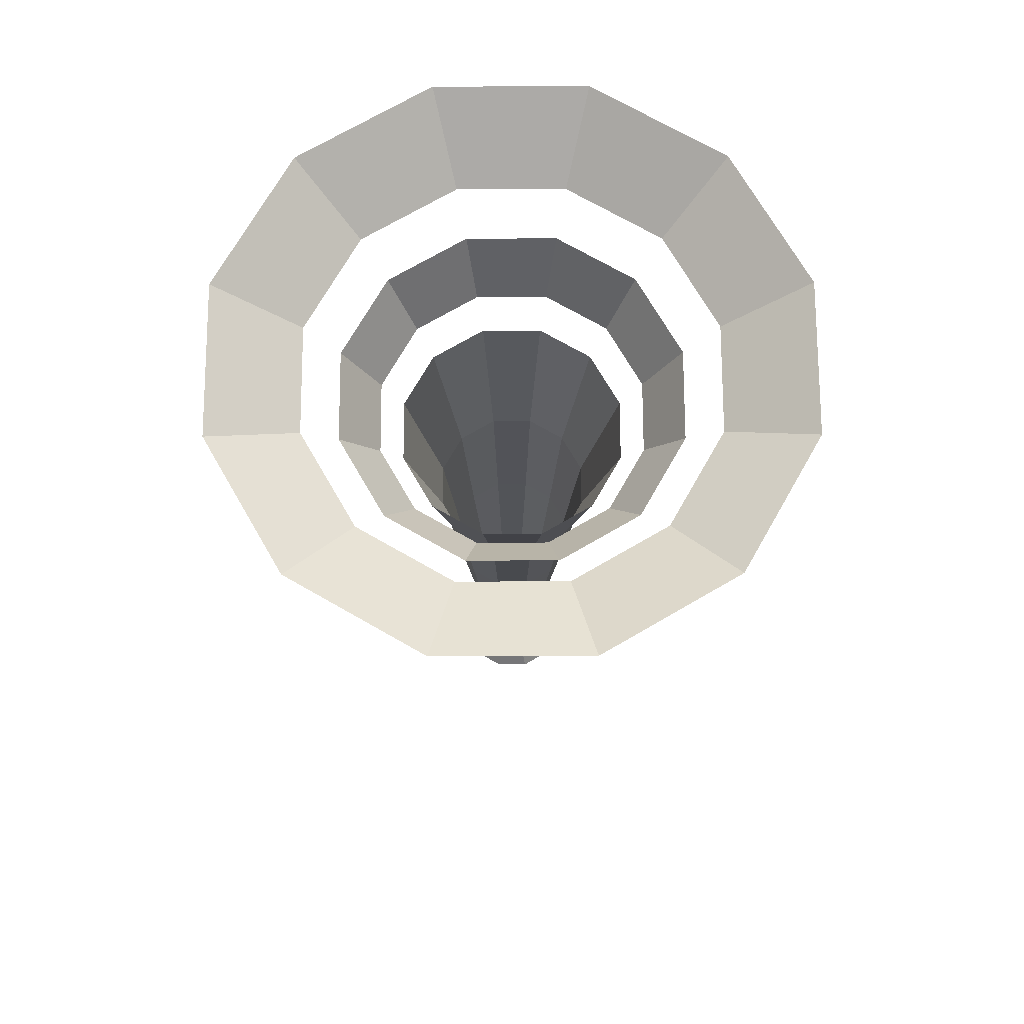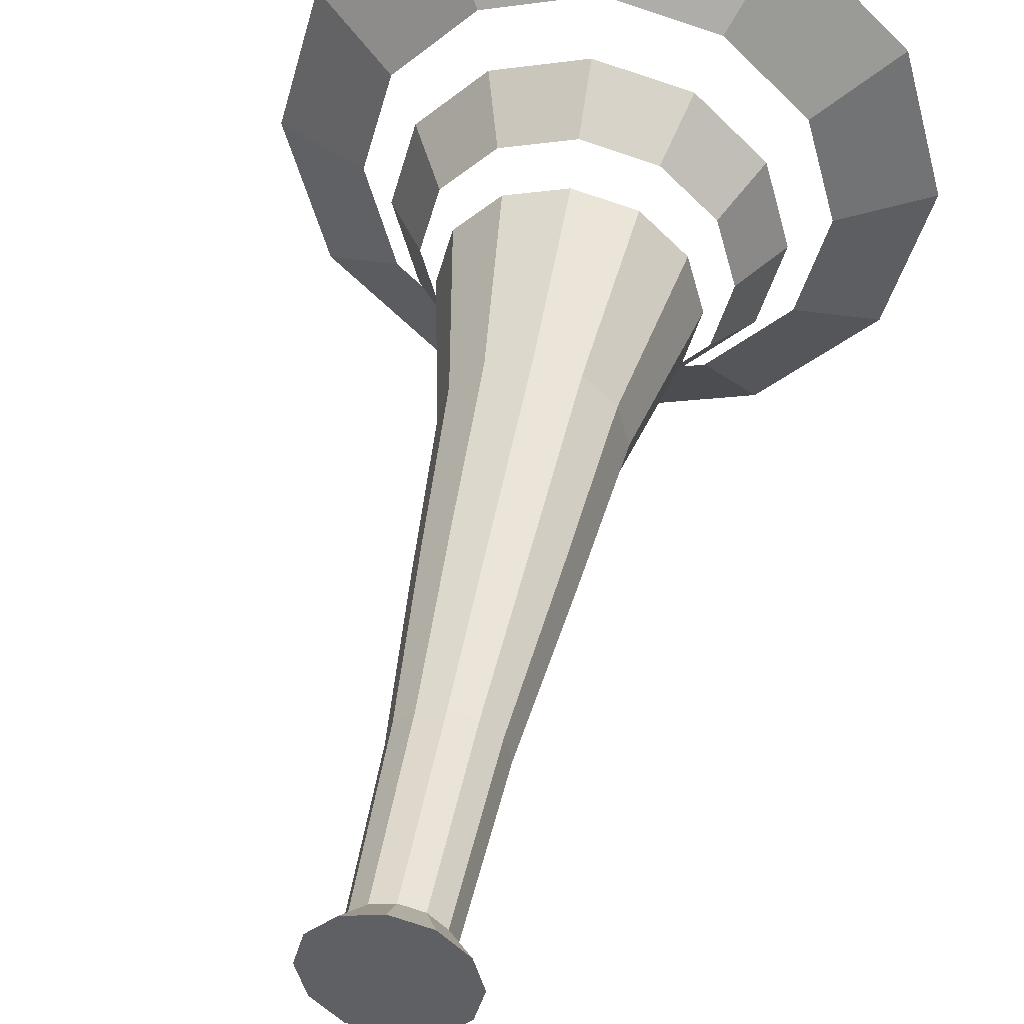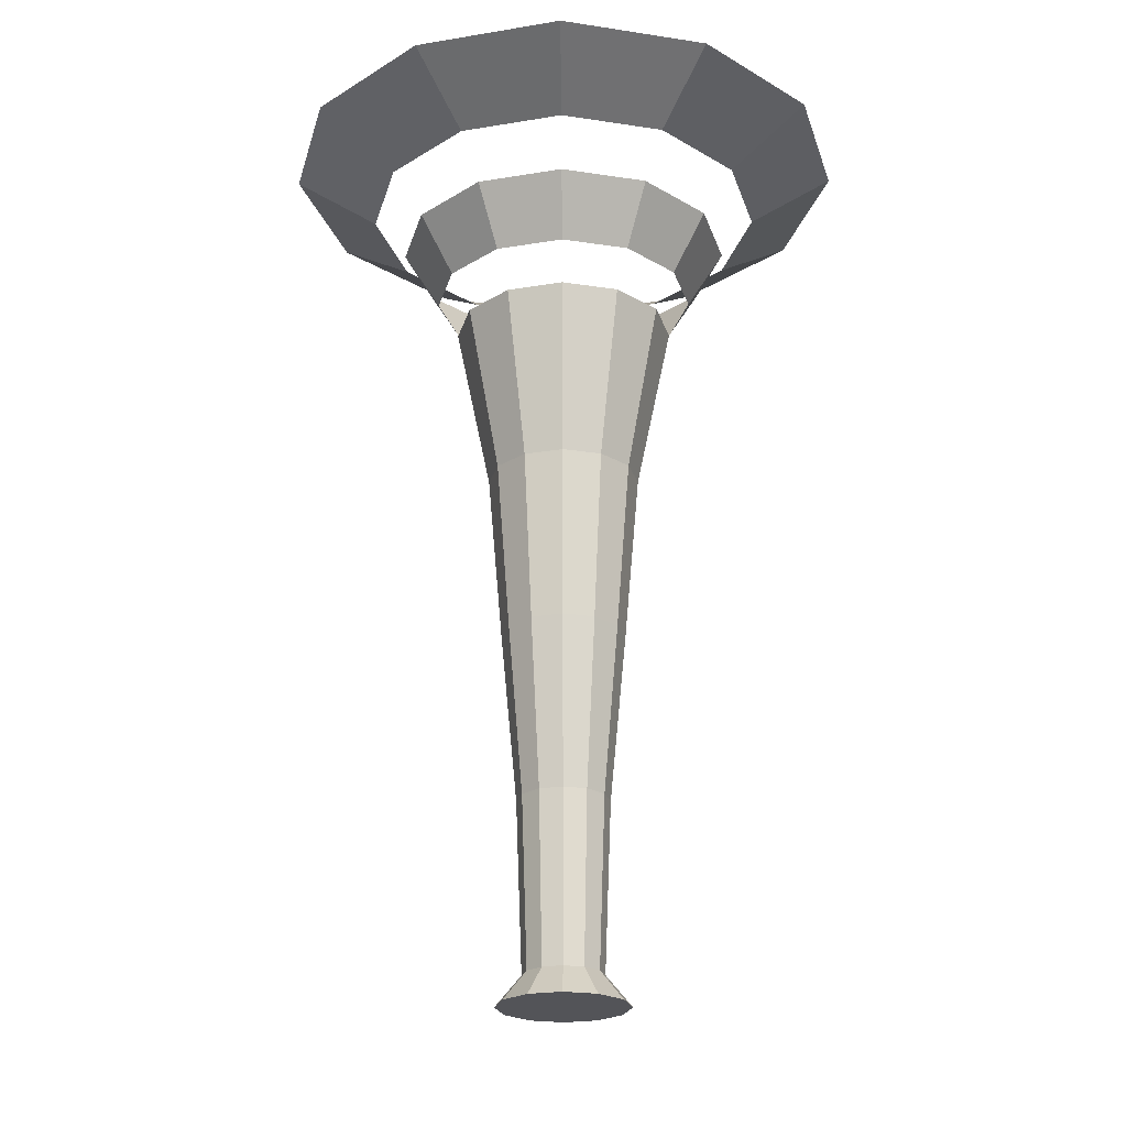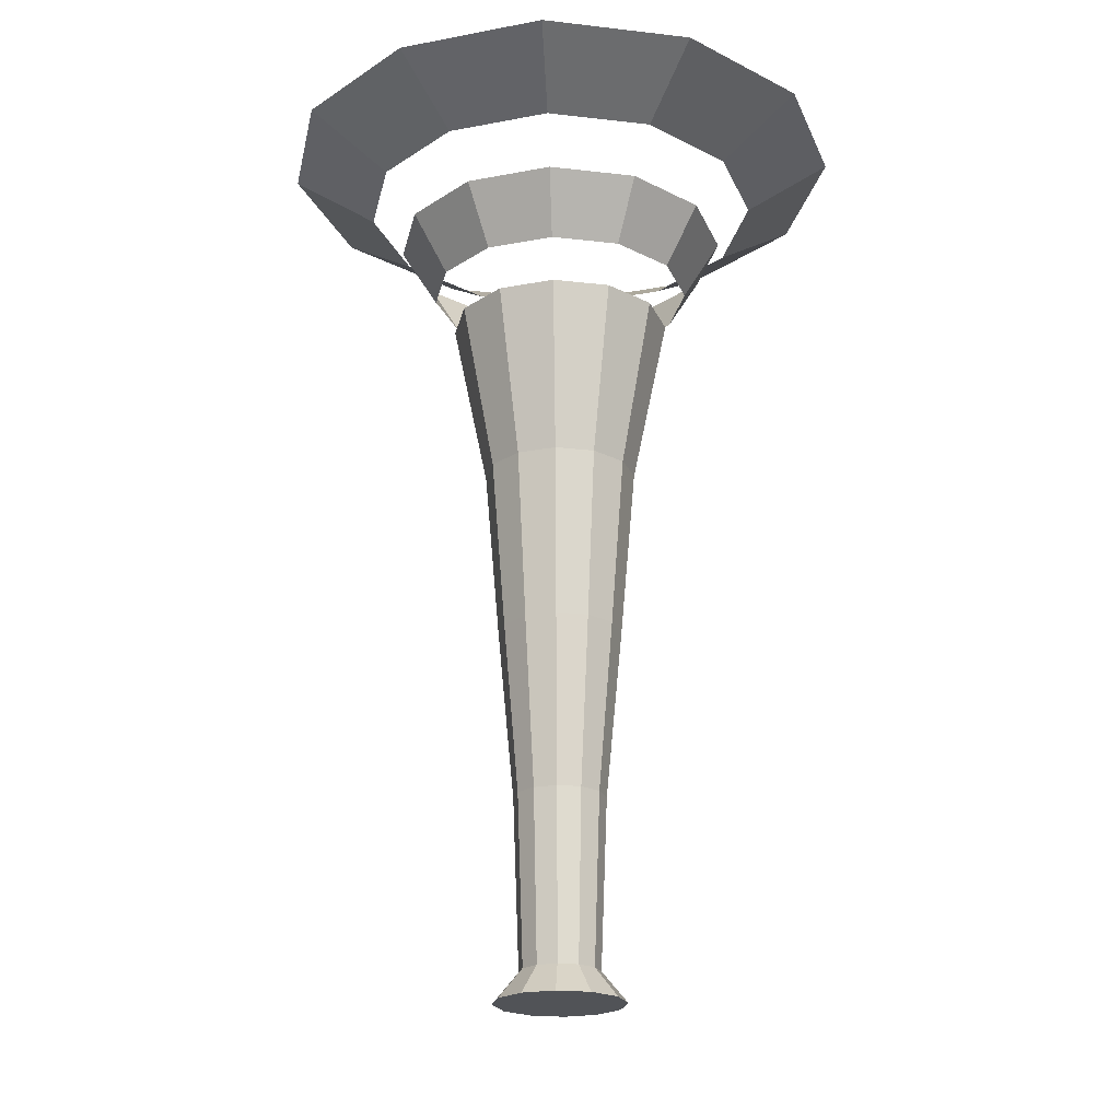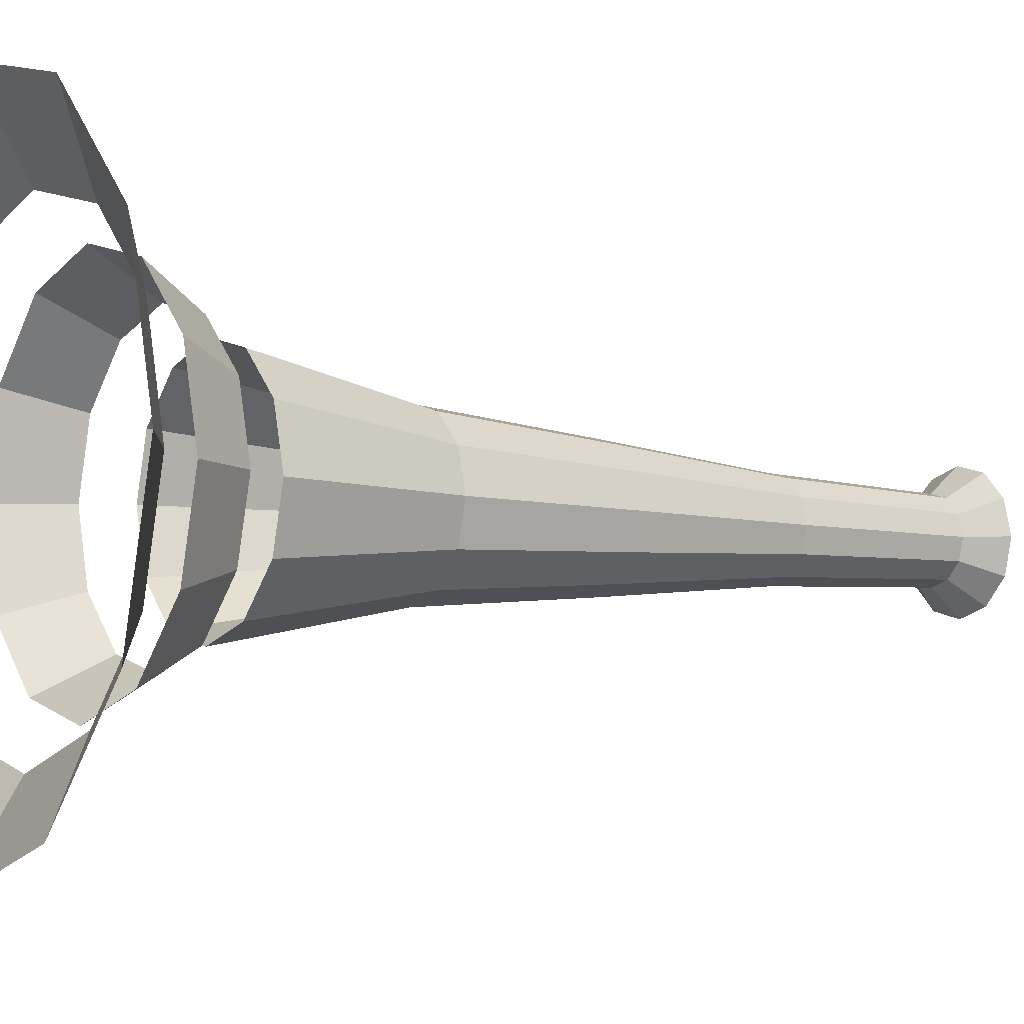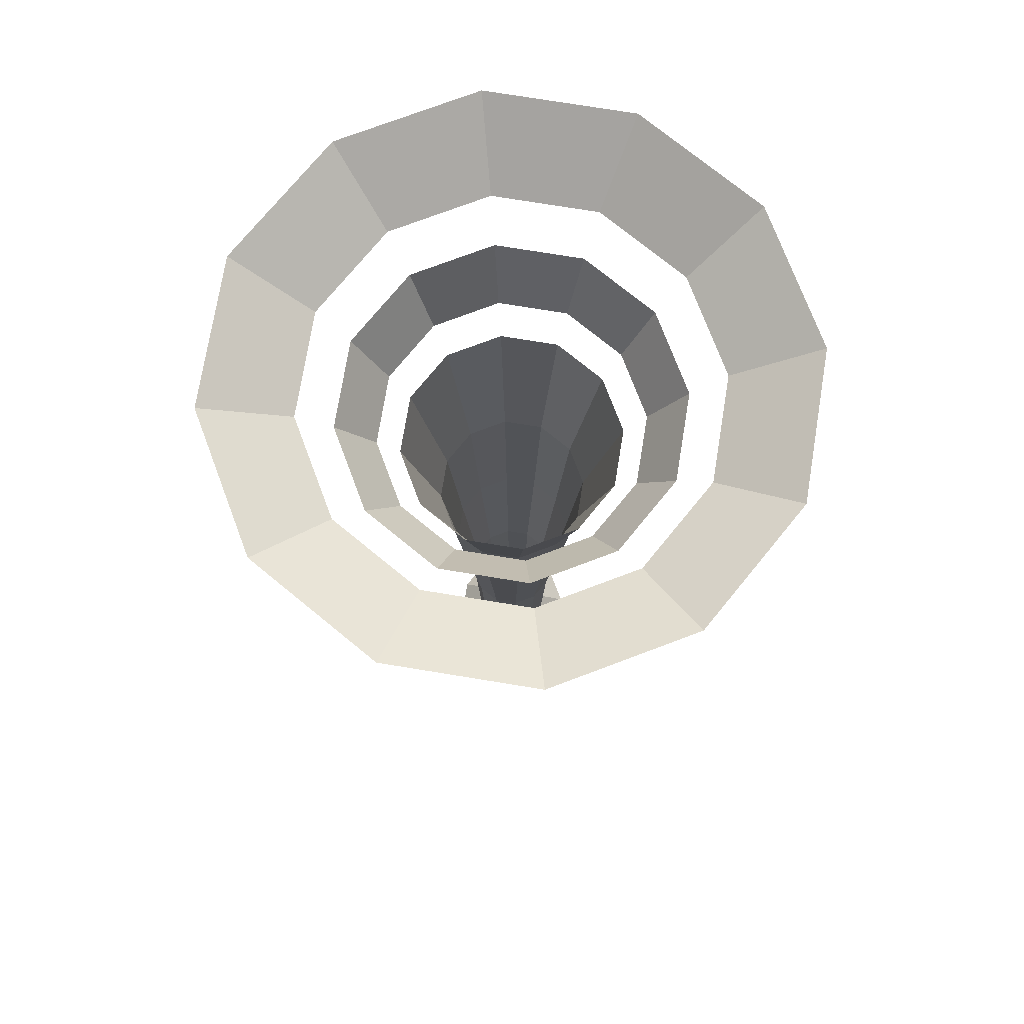
<metadata>
{"format":"obj","ext":"obj","renderer":"f3d","projection":"perspective","resolution":1024,"background":"white","views":[{"elev":72.0,"azim":74.8,"up":"+Y"},{"elev":43.5,"azim":10.3,"up":"+Z"},{"elev":-23.4,"azim":150.6,"up":"+Y"},{"elev":-21.8,"azim":93.5,"up":"+Y"},{"elev":-5.9,"azim":-123.6,"up":"+Z"},{"elev":74.4,"azim":-125.7,"up":"+Y"}]}
</metadata>
<code>
o Torch_Cylinder.006
v -0 0.1159 -0.1384
v 0 2.512 -0.3907
v 0.0692 0.1159 -0.1199
v 0.1954 2.512 -0.3384
v 0.1199 0.1159 -0.0692
v 0.3384 2.512 -0.1954
v 0.1384 0.1159 0
v 0.3907 2.512 0
v 0.1199 0.1159 0.0692
v 0.3384 2.512 0.1954
v 0.0692 0.1159 0.1199
v 0.1954 2.512 0.3384
v 0 0.1159 0.1384
v 0 2.512 0.3907
v -0.0692 0.1159 0.1199
v -0.1954 2.512 0.3384
v -0.1199 0.1159 0.0692
v -0.3384 2.512 0.1954
v -0.1384 0.1159 0
v -0.3907 2.512 0
v -0.1199 0.1159 -0.0692
v -0.3384 2.512 -0.1954
v -0.0692 0.1159 -0.1199
v -0.1954 2.512 -0.3384
v 0 0.00944 -0.2275
v 0.1138 0.00944 -0.197
v 0.197 0.00944 -0.1138
v 0.2275 0.00944 0
v 0.197 0.00944 0.1138
v 0.1138 0.00944 0.197
v 0 0.00944 0.2275
v -0.1138 0.00944 0.197
v -0.197 0.00944 0.1138
v -0.2275 0.00944 0
v -0.197 0.00944 -0.1138
v -0.1138 0.00944 -0.197
v -0 0.7149 -0.1605
v -0 1.314 -0.2169
v -0 1.913 -0.268
v 0.134 1.913 -0.2321
v 0.1084 1.314 -0.1878
v 0.08023 0.7149 -0.139
v 0.2321 1.913 -0.134
v 0.1878 1.314 -0.1084
v 0.139 0.7149 -0.08023
v 0.268 1.913 0
v 0.2169 1.314 0
v 0.1605 0.7149 0
v 0.2321 1.913 0.134
v 0.1878 1.314 0.1084
v 0.139 0.7149 0.08023
v 0.134 1.913 0.2321
v 0.1084 1.314 0.1878
v 0.08023 0.7149 0.139
v 0 1.913 0.268
v 0 1.314 0.2169
v 0 0.7149 0.1605
v -0.134 1.913 0.2321
v -0.1084 1.314 0.1878
v -0.08023 0.7149 0.139
v -0.2321 1.913 0.134
v -0.1878 1.314 0.1084
v -0.139 0.7149 0.08023
v -0.268 1.913 0
v -0.2169 1.314 0
v -0.1605 0.7149 0
v -0.2321 1.913 -0.134
v -0.1878 1.314 -0.1084
v -0.139 0.7149 -0.08023
v -0.134 1.913 -0.2321
v -0.1084 1.314 -0.1878
v -0.08023 0.7149 -0.139
v 0 2.643 -0.465
v 0.2325 2.643 -0.4027
v 0.4027 2.643 -0.2325
v 0.465 2.643 0
v 0.4027 2.643 0.2325
v 0.2325 2.643 0.4027
v 0 2.643 0.465
v -0.2325 2.643 0.4027
v -0.4027 2.643 0.2325
v -0.465 2.643 0
v -0.4027 2.643 -0.2325
v -0.2325 2.643 -0.4027
v 0 2.851 -0.5948
v 0.2974 2.851 -0.5151
v 0.5151 2.851 -0.2974
v 0.5948 2.851 -0
v 0.5151 2.851 0.2974
v 0.2974 2.851 0.5151
v 0 2.851 0.5948
v -0.2974 2.851 0.5151
v -0.5151 2.851 0.2974
v -0.5948 2.851 0
v -0.5151 2.851 -0.2974
v -0.2974 2.851 -0.5151
v 0 2.997 -0.7119
v 0.3559 2.997 -0.6165
v 0.6165 2.997 -0.3559
v 0.7119 2.997 -0
v 0.6165 2.997 0.3559
v 0.3559 2.997 0.6165
v 0 2.997 0.7119
v -0.3559 2.997 0.6165
v -0.6165 2.997 0.3559
v -0.7119 2.997 0
v -0.6165 2.997 -0.3559
v -0.3559 2.997 -0.6165
v 0 3.177 -1.01
v 0.5052 3.177 -0.8751
v 0.8751 3.177 -0.5052
v 1.01 3.177 -0
v 0.8751 3.177 0.5052
v 0.5052 3.177 0.8751
v 0 3.177 1.01
v -0.5052 3.177 0.8751
v -0.8751 3.177 0.5052
v -1.01 3.177 0
v -0.8751 3.177 -0.5052
v -0.5052 3.177 -0.8751
g Torch_Cylinder.006_Metal
f 39 2 4
f 40 4 6
f 43 6 8
f 8 10 49
f 10 12 52
f 52 12 14
f 14 16 58
f 58 16 18
f 18 20 64
f 20 22 67
f 24 2 39
f 22 24 70
f 1 25 36
f 25 29 33
f 21 23 36
f 21 35 34
f 19 34 33
f 17 33 32
f 15 32 31
f 13 31 30
f 9 11 30
f 9 29 28
f 5 7 28
f 5 27 26
f 3 26 25
f 69 72 23
f 68 71 72
f 67 70 71
f 72 37 1
f 71 38 37
f 71 70 39
f 66 69 21
f 65 68 69
f 64 67 68
f 63 66 19
f 63 62 65
f 61 64 65
f 60 63 17
f 59 62 63
f 59 58 61
f 57 60 15
f 56 59 60
f 55 58 59
f 54 57 13
f 53 56 57
f 53 52 55
f 51 54 11
f 50 53 54
f 49 52 53
f 7 48 51
f 47 50 51
f 46 49 50
f 45 48 7
f 45 44 47
f 44 43 46
f 42 45 5
f 42 41 44
f 41 40 43
f 37 42 3
f 38 41 42
f 39 40 41
f 73 84 96
f 83 95 96
f 82 94 95
f 82 81 93
f 80 92 93
f 80 79 91
f 79 78 90
f 78 77 89
f 76 88 89
f 75 87 88
f 74 86 87
f 73 85 86
f 97 108 120
f 107 119 120
f 106 118 119
f 105 117 118
f 105 104 116
f 104 103 115
f 102 114 115
f 102 101 113
f 100 112 113
f 99 111 112
f 99 98 110
f 98 97 109
f 40 39 4
f 43 40 6
f 46 43 8
f 46 8 49
f 49 10 52
f 55 52 14
f 55 14 58
f 61 58 18
f 61 18 64
f 64 20 67
f 70 24 39
f 67 22 70
f 23 1 36
f 35 36 25
f 33 34 35
f 31 32 33
f 33 30 31
f 27 28 29
f 29 26 27
f 33 35 25
f 29 30 33
f 25 26 29
f 35 21 36
f 19 21 34
f 17 19 33
f 15 17 32
f 13 15 31
f 11 13 30
f 29 9 30
f 7 9 28
f 27 5 28
f 3 5 26
f 1 3 25
f 21 69 23
f 69 68 72
f 68 67 71
f 23 72 1
f 72 71 37
f 38 71 39
f 19 66 21
f 66 65 69
f 65 64 68
f 17 63 19
f 66 63 65
f 62 61 65
f 15 60 17
f 60 59 63
f 62 59 61
f 13 57 15
f 57 56 60
f 56 55 59
f 11 54 13
f 54 53 57
f 56 53 55
f 9 51 11
f 51 50 54
f 50 49 53
f 9 7 51
f 48 47 51
f 47 46 50
f 5 45 7
f 48 45 47
f 47 44 46
f 3 42 5
f 45 42 44
f 44 41 43
f 1 37 3
f 37 38 42
f 38 39 41
f 85 73 96
f 84 83 96
f 83 82 95
f 94 82 93
f 81 80 93
f 92 80 91
f 91 79 90
f 90 78 89
f 77 76 89
f 76 75 88
f 75 74 87
f 74 73 86
f 109 97 120
f 108 107 120
f 107 106 119
f 106 105 118
f 117 105 116
f 116 104 115
f 103 102 115
f 114 102 113
f 101 100 113
f 100 99 112
f 111 99 110
f 110 98 109

</code>
